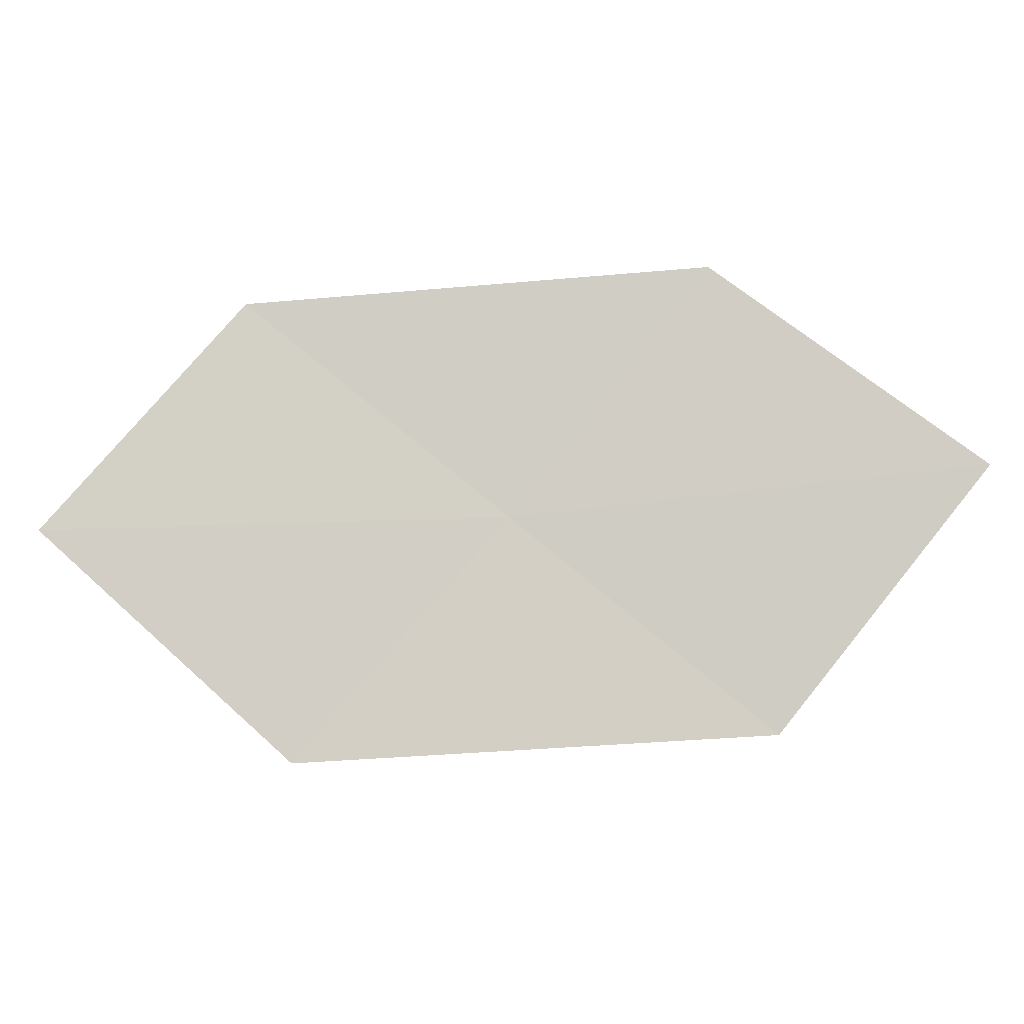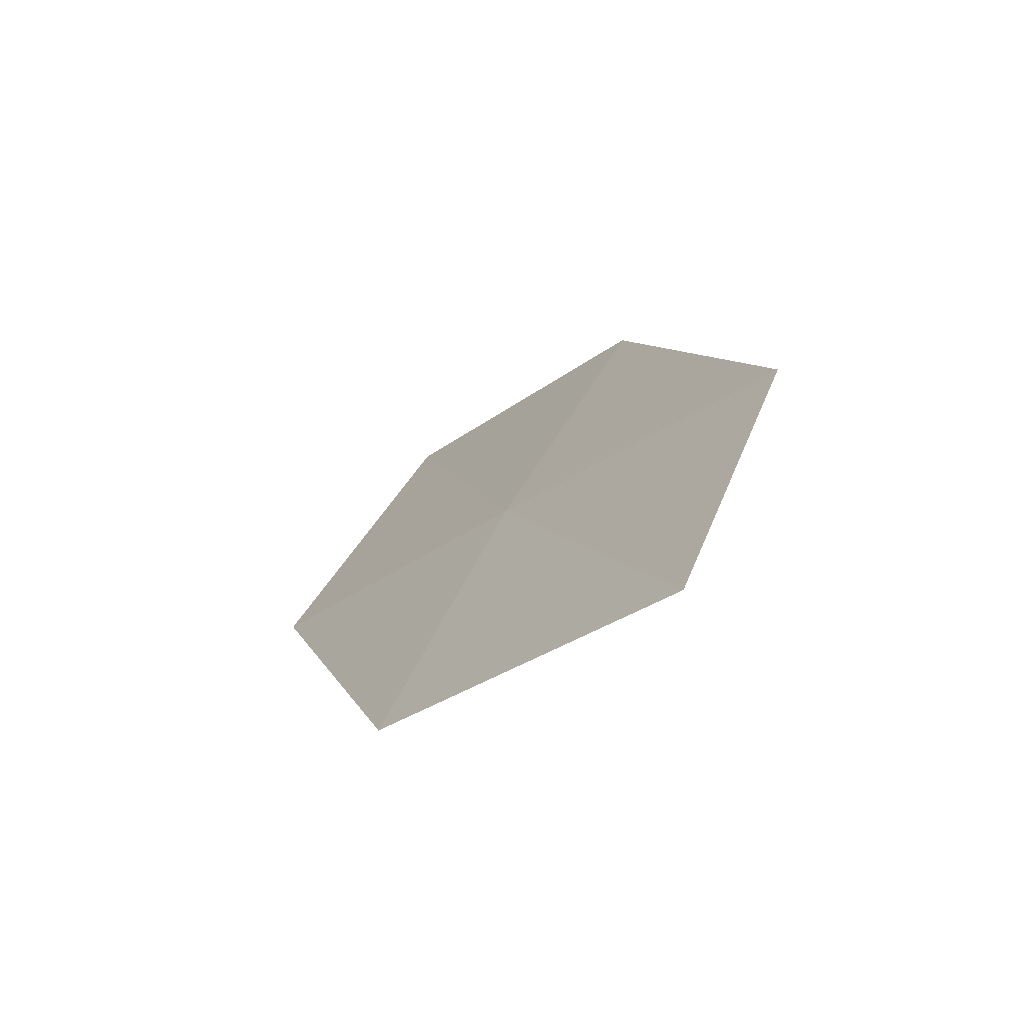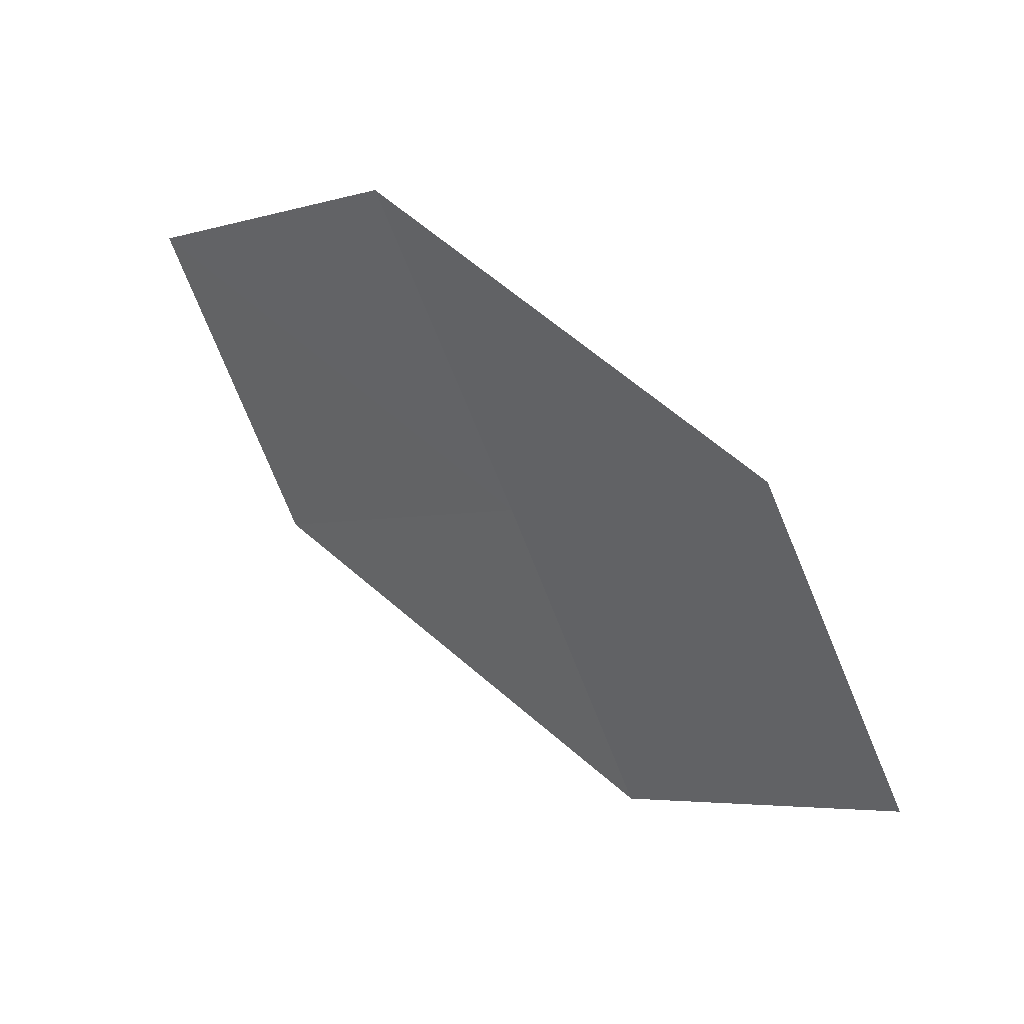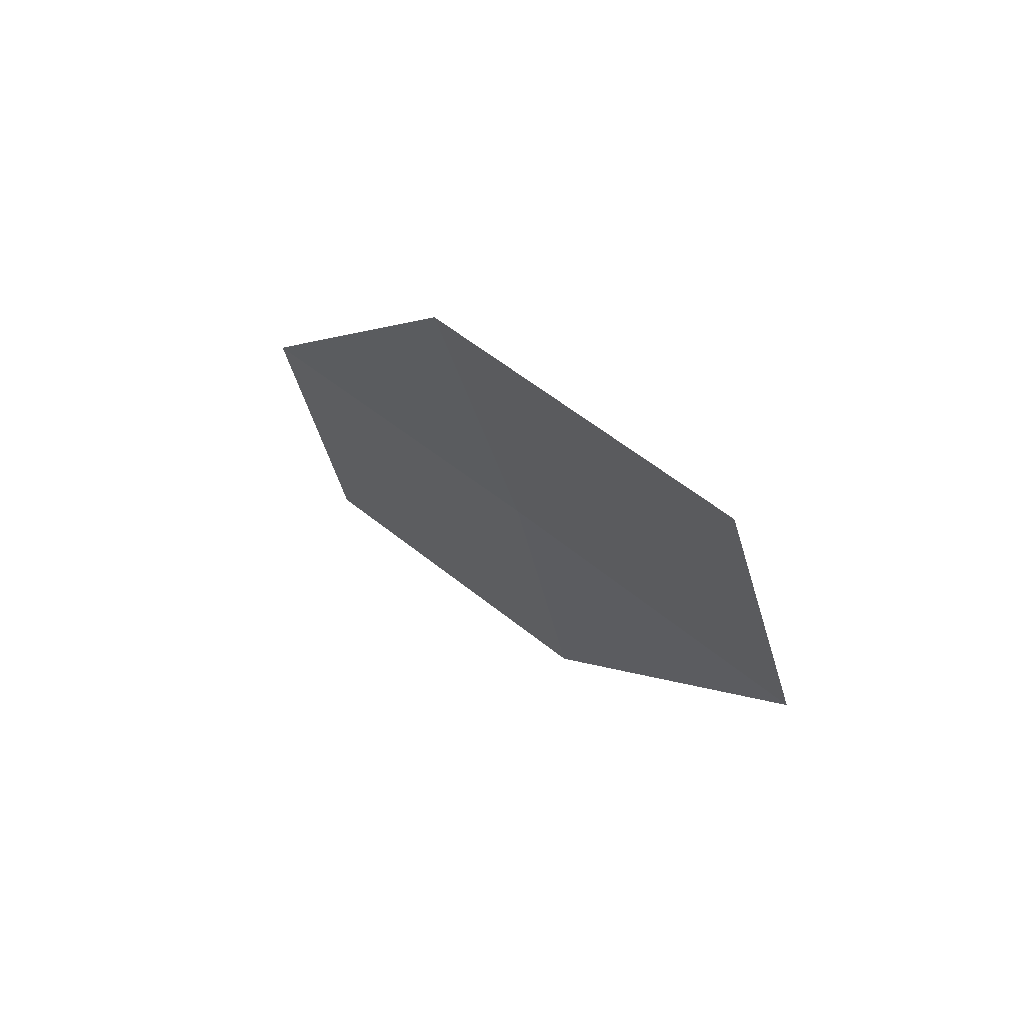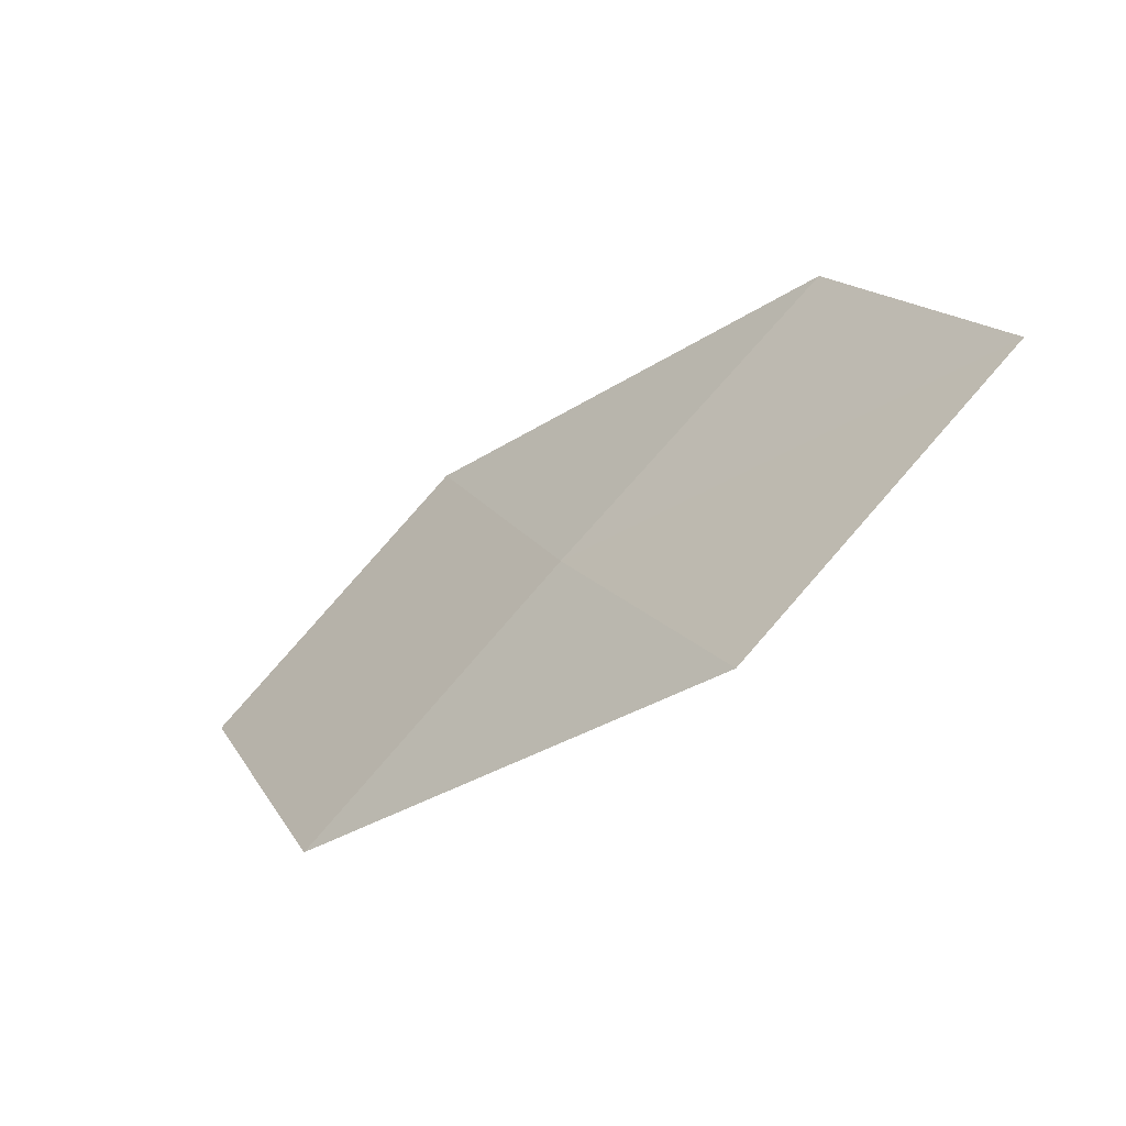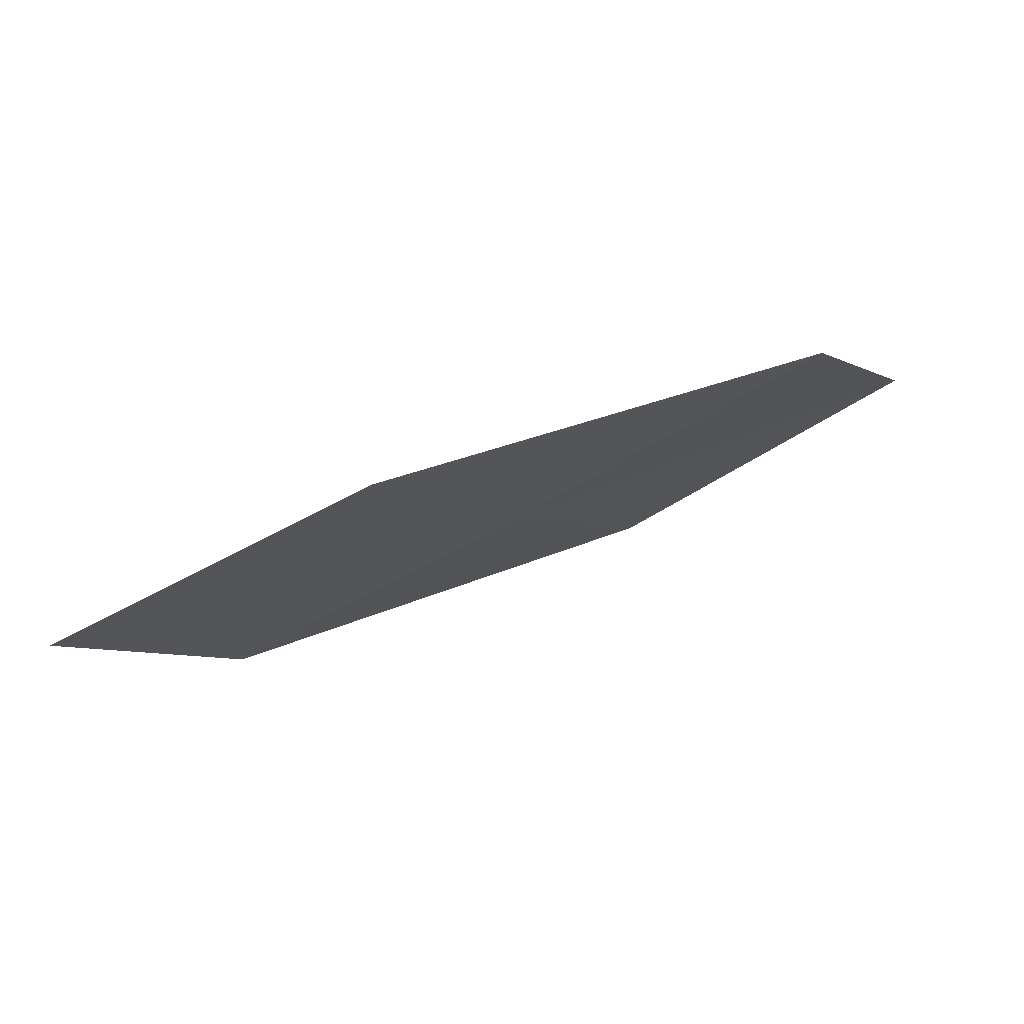
<metadata>
{"format":"obj","ext":"obj","renderer":"f3d","projection":"perspective","resolution":1024,"background":"white","views":[{"elev":21.4,"azim":148.3,"up":"+Y"},{"elev":40.3,"azim":68.5,"up":"+Z"},{"elev":72.8,"azim":-171.0,"up":"+Y"},{"elev":-33.0,"azim":-121.7,"up":"+Z"},{"elev":18.3,"azim":24.5,"up":"+Z"},{"elev":43.6,"azim":-60.0,"up":"+Y"}]}
</metadata>
<code>
v -11.17 -12.48 28.1
v -12.49 -12.3 27.28
v -11.7 -13.08 27.32
v -10.36 -13.18 28.13
v -11.92 -11.74 28.07
v -10.61 -11.86 28.87
v -9.845 -12.52 28.89
f 1 2 3
f 1 3 4
f 1 5 2
f 1 6 5
f 1 7 6
f 1 4 7

</code>
